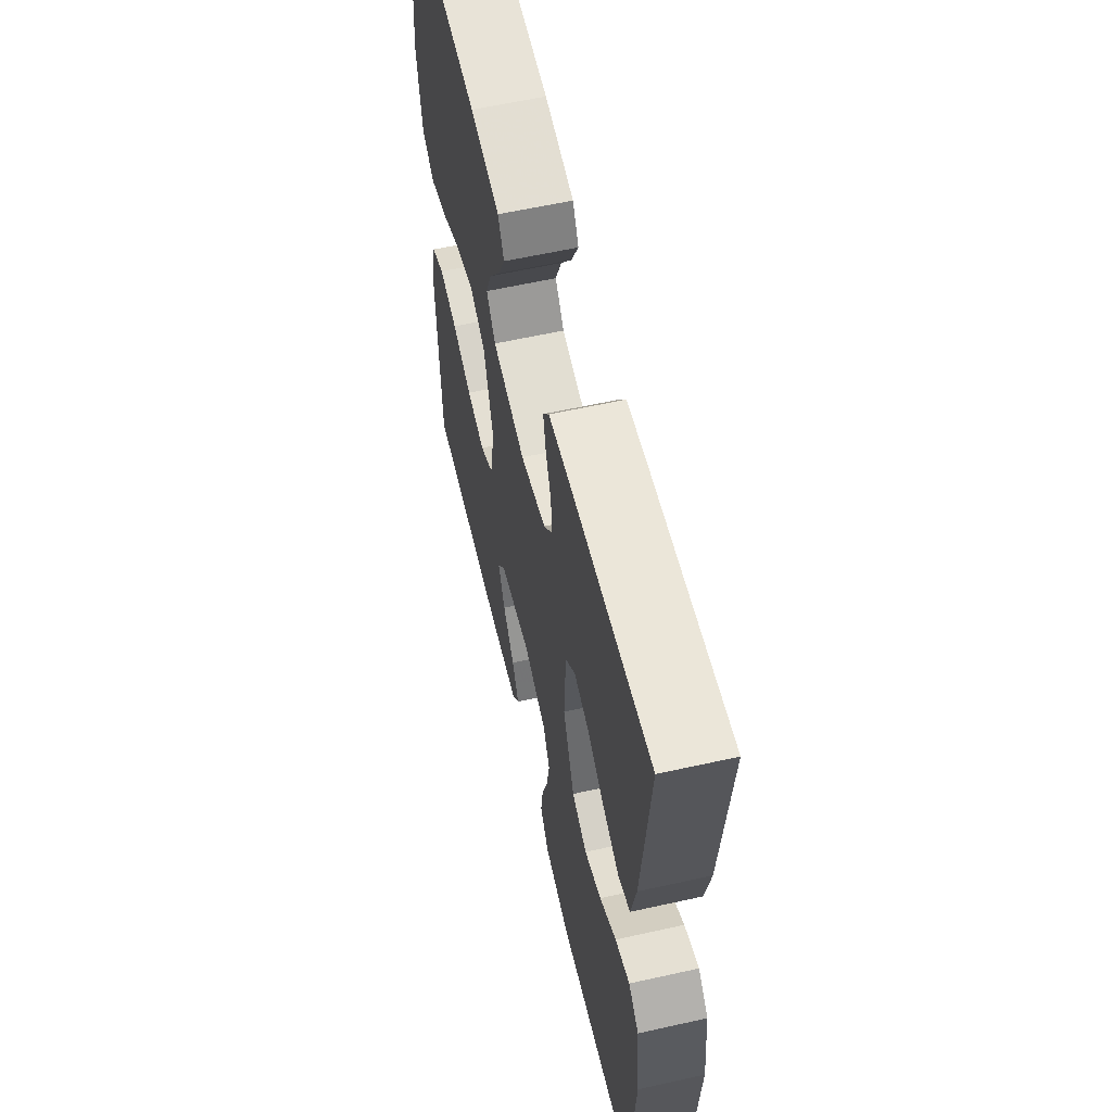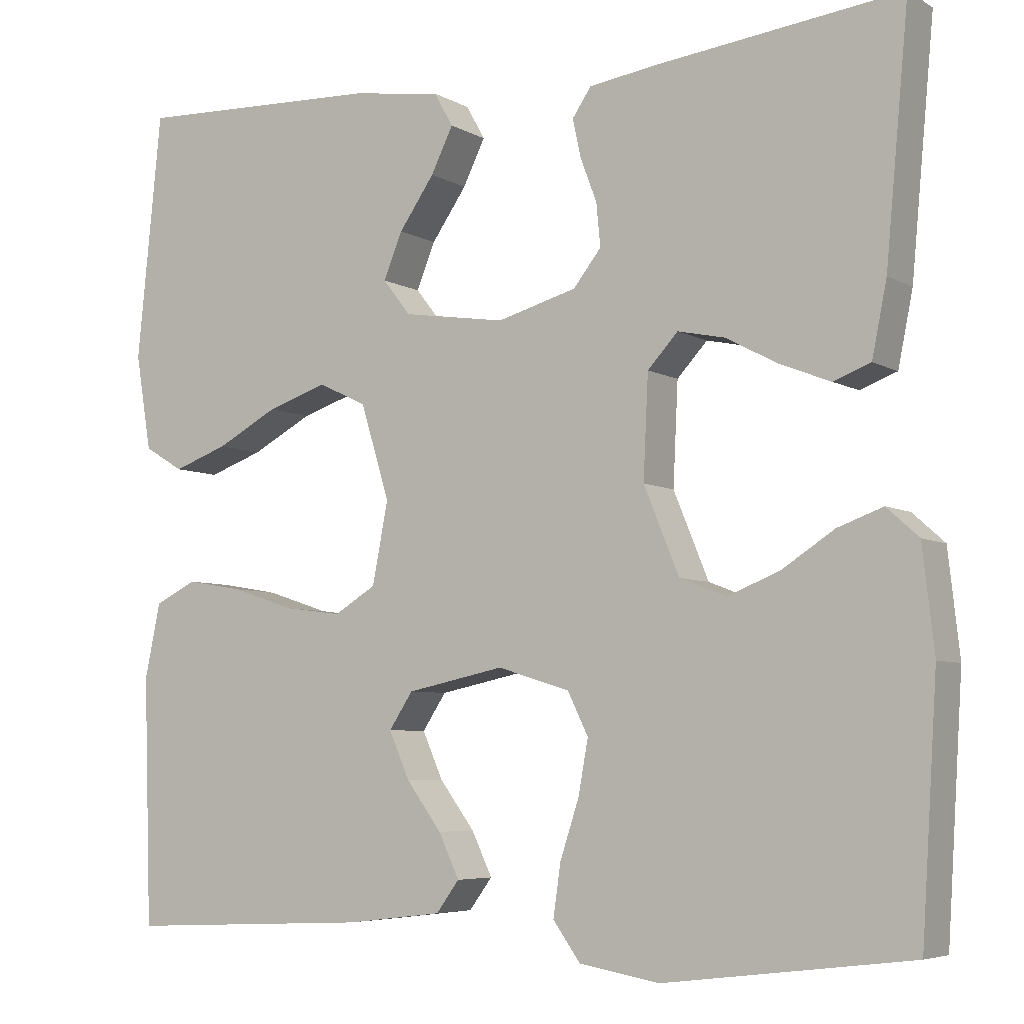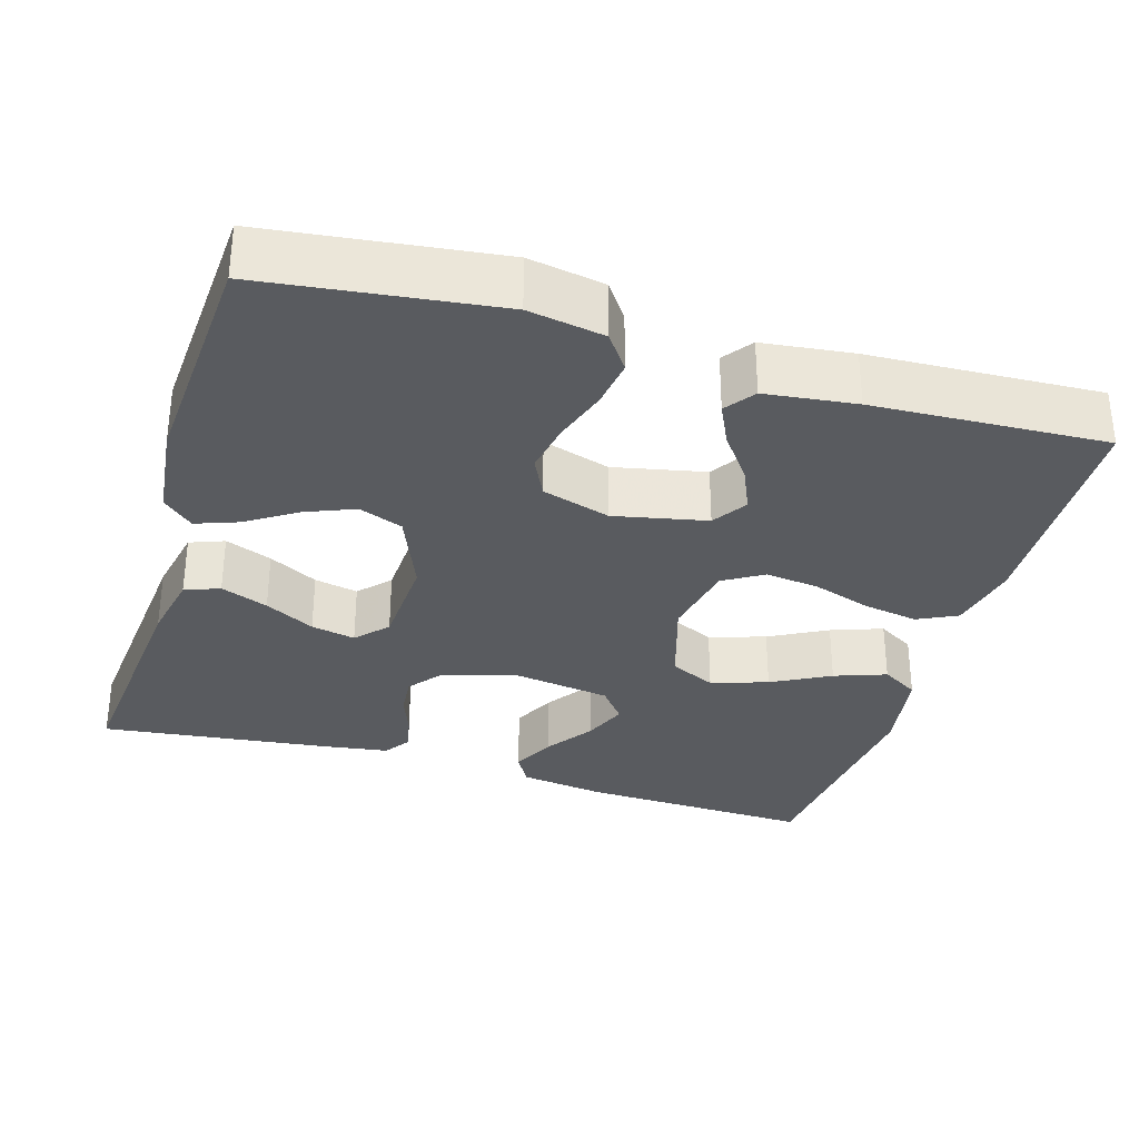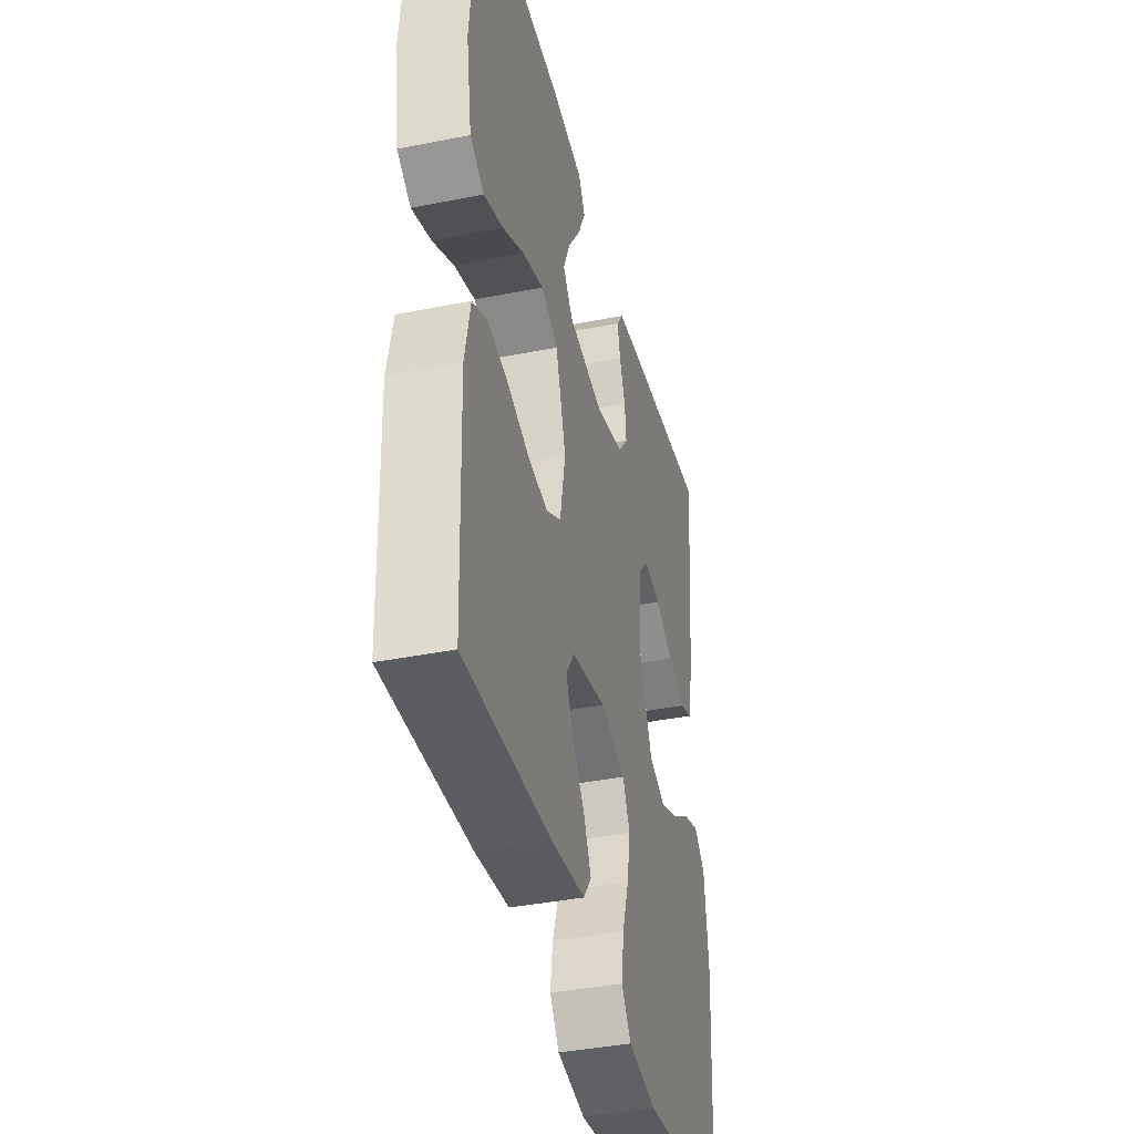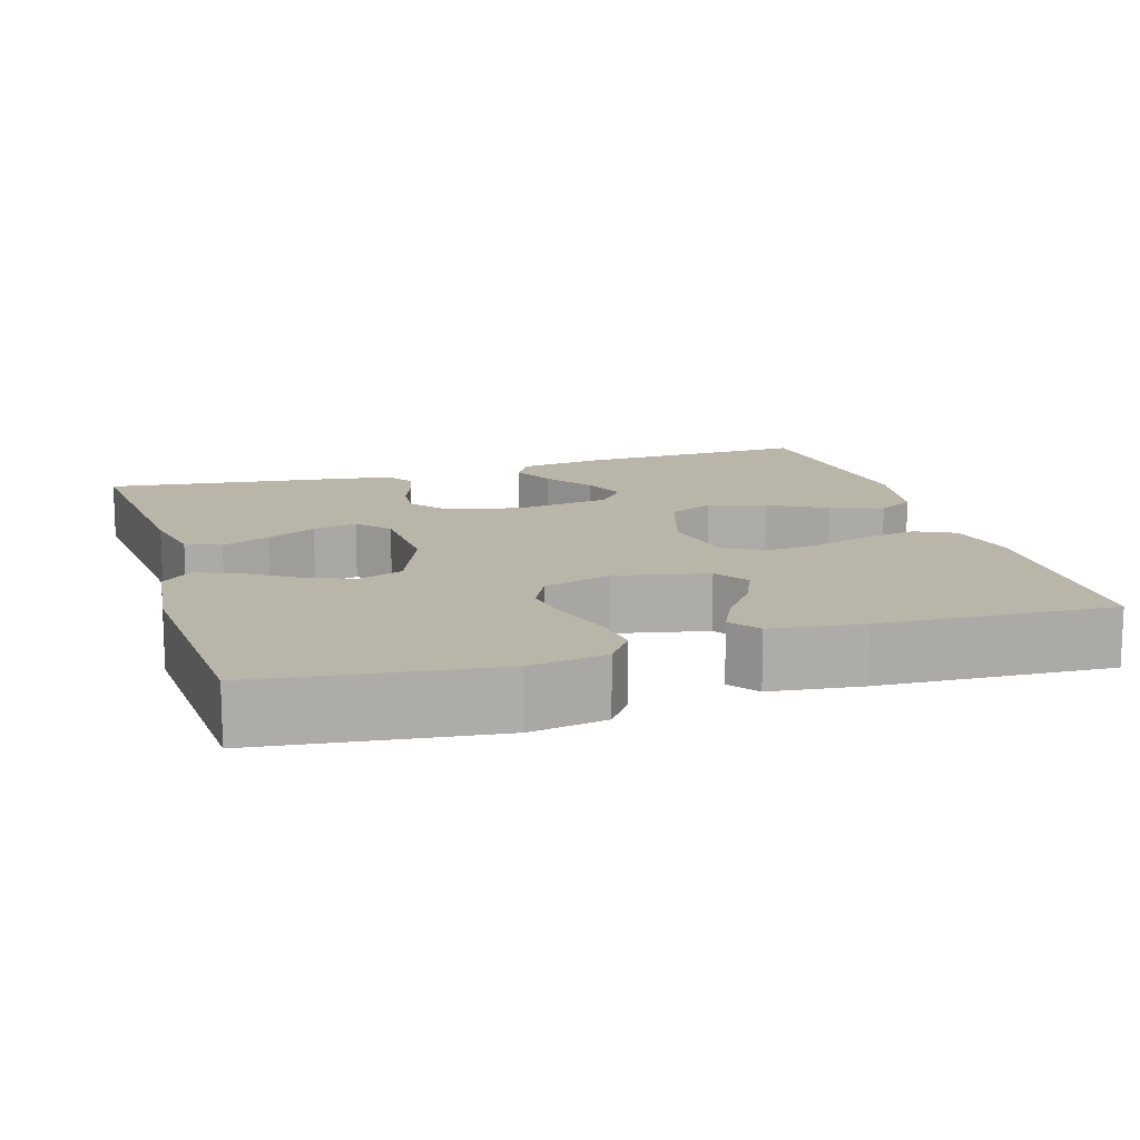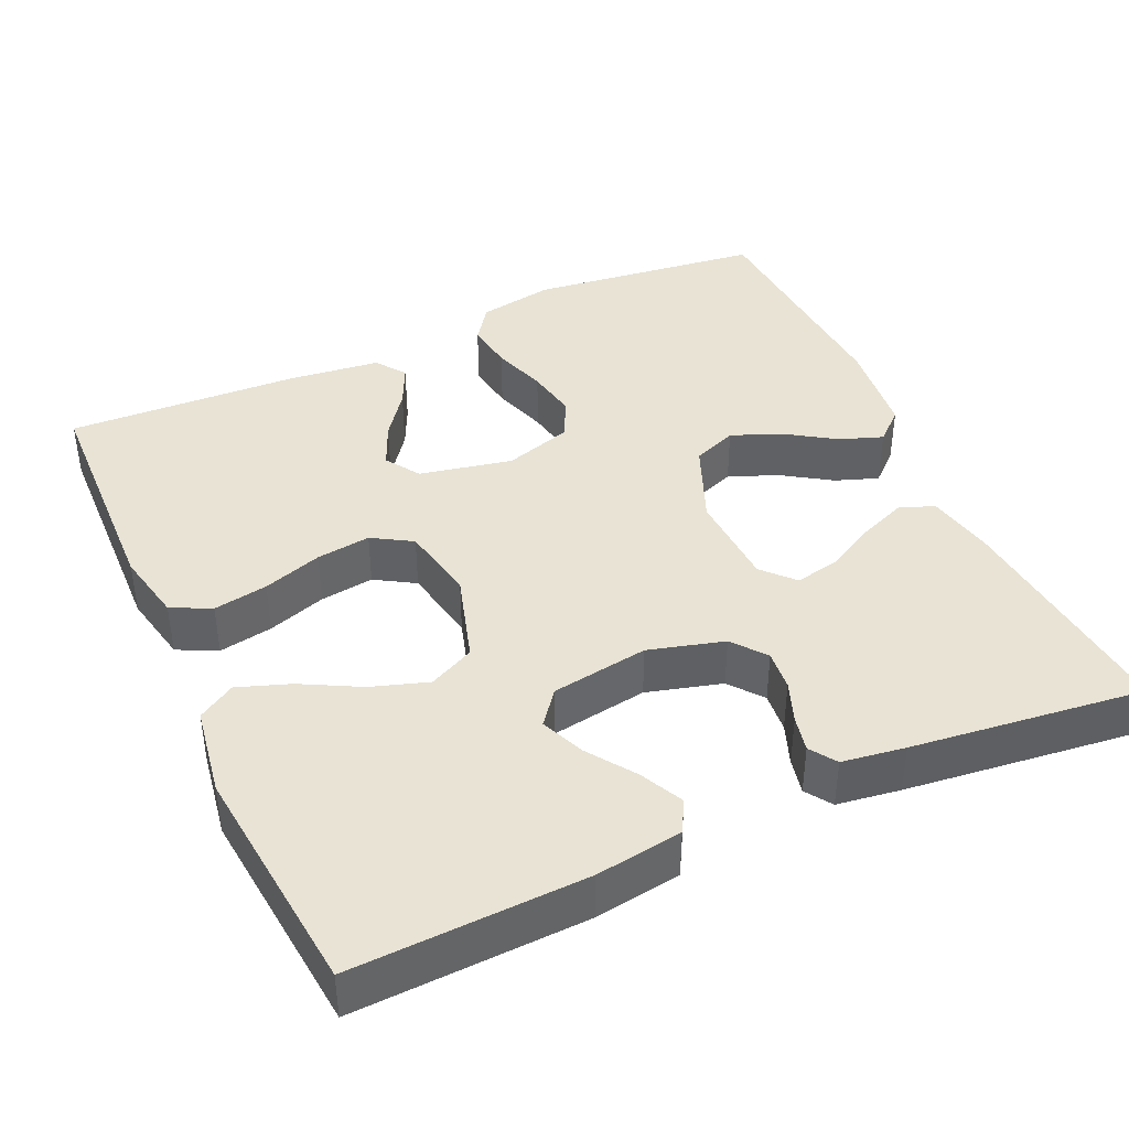
<metadata>
{"format":"obj","ext":"obj","renderer":"f3d","projection":"perspective","resolution":1024,"background":"white","views":[{"elev":59.9,"azim":77.1,"up":"+Z"},{"elev":-5.7,"azim":31.4,"up":"+Z"},{"elev":-32.4,"azim":163.3,"up":"+Y"},{"elev":-39.2,"azim":-76.0,"up":"+Z"},{"elev":13.6,"azim":163.1,"up":"+Y"},{"elev":41.2,"azim":-24.5,"up":"+Y"}]}
</metadata>
<code>
v 0.5 0.07 -0.5
v 0.2 0.07 -0.537
v 0.102 0.07 -0.52
v 0.069 0.07 -0.474
v 0.078 0.07 -0.411
v 0.101 0.07 -0.341
v 0.113 0.07 -0.275
v 0.088 0.07 -0.224
v 0 0.07 -0.197
v -0.119 0.07 -0.222
v -0.148 0.07 -0.266
v -0.123 0.07 -0.323
v -0.08 0.07 -0.381
v -0.055 0.07 -0.434
v -0.083 0.07 -0.472
v -0.2 0.07 -0.486
v -0.5 0.07 -0.5
v -0.51 0.07 -0.2
v -0.491 0.07 -0.109
v -0.44 0.07 -0.084
v -0.37 0.07 -0.096
v -0.294 0.07 -0.121
v -0.224 0.07 -0.13
v -0.173 0.07 -0.099
v -0.154 0.07 0
v -0.189 0.07 0.115
v -0.248 0.07 0.143
v -0.321 0.07 0.119
v -0.396 0.07 0.079
v -0.463 0.07 0.055
v -0.511 0.07 0.084
v -0.53 0.07 0.2
v -0.5 0.07 0.5
v -0.2 0.07 0.489
v -0.089 0.07 0.473
v -0.066 0.07 0.432
v -0.093 0.07 0.377
v -0.136 0.07 0.315
v -0.159 0.07 0.259
v -0.125 0.07 0.216
v 0 0.07 0.197
v 0.097 0.07 0.224
v 0.131 0.07 0.267
v 0.126 0.07 0.319
v 0.106 0.07 0.372
v 0.096 0.07 0.418
v 0.119 0.07 0.452
v 0.2 0.07 0.464
v 0.5 0.07 0.5
v 0.472 0.07 0.2
v 0.454 0.07 0.111
v 0.409 0.07 0.094
v 0.348 0.07 0.118
v 0.284 0.07 0.152
v 0.227 0.07 0.164
v 0.19 0.07 0.124
v 0.184 0.07 0
v 0.227 0.07 -0.105
v 0.284 0.07 -0.127
v 0.348 0.07 -0.101
v 0.411 0.07 -0.06
v 0.466 0.07 -0.04
v 0.505 0.07 -0.075
v 0.519 0.07 -0.2
v 0.5 0 -0.5
v 0.2 0 -0.537
v 0.102 0 -0.52
v 0.069 0 -0.474
v 0.078 0 -0.411
v 0.101 0 -0.341
v 0.113 0 -0.275
v 0.088 0 -0.224
v 0 0 -0.197
v -0.119 0 -0.222
v -0.148 0 -0.266
v -0.123 0 -0.323
v -0.08 0 -0.381
v -0.055 0 -0.434
v -0.083 0 -0.472
v -0.2 0 -0.486
v -0.5 0 -0.5
v -0.51 0 -0.2
v -0.491 0 -0.109
v -0.44 0 -0.084
v -0.37 0 -0.096
v -0.294 0 -0.121
v -0.224 0 -0.13
v -0.173 0 -0.099
v -0.154 0 0
v -0.189 0 0.115
v -0.248 0 0.143
v -0.321 0 0.119
v -0.396 0 0.079
v -0.463 0 0.055
v -0.511 0 0.084
v -0.53 0 0.2
v -0.5 0 0.5
v -0.2 0 0.489
v -0.089 0 0.473
v -0.066 0 0.432
v -0.093 0 0.377
v -0.136 0 0.315
v -0.159 0 0.259
v -0.125 0 0.216
v 0 0 0.197
v 0.097 0 0.224
v 0.131 0 0.267
v 0.126 0 0.319
v 0.106 0 0.372
v 0.096 0 0.418
v 0.119 0 0.452
v 0.2 0 0.464
v 0.5 0 0.5
v 0.472 0 0.2
v 0.454 0 0.111
v 0.409 0 0.094
v 0.348 0 0.118
v 0.284 0 0.152
v 0.227 0 0.164
v 0.19 0 0.124
v 0.184 0 0
v 0.227 0 -0.105
v 0.284 0 -0.127
v 0.348 0 -0.101
v 0.411 0 -0.06
v 0.466 0 -0.04
v 0.505 0 -0.075
v 0.519 0 -0.2
f 60 61 62 63
f 59 60 63 64
f 51 52 53 54
f 49 50 51 54
f 49 54 55
f 48 49 55 56
f 44 45 46 47
f 43 44 47 48
f 35 36 37 38
f 35 38 39
f 34 35 39
f 33 34 39
f 32 33 39 40
f 28 29 30 31
f 27 28 31 32
f 19 20 21 22
f 19 22 23
f 18 19 23
f 17 18 23
f 16 17 23 24
f 12 13 14 15
f 11 12 15 16
f 3 4 5 6
f 3 6 7
f 2 3 7
f 59 64 1 2
f 58 59 2 7
f 57 58 7 8
f 43 48 56 57
f 42 43 57 8
f 41 42 8 9
f 27 32 40 41
f 26 27 41
f 25 26 41 9
f 11 16 24 25
f 10 11 25
f 9 10 25
f 127 126 125 124
f 128 127 124 123
f 118 117 116 115
f 118 115 114 113
f 119 118 113
f 120 119 113 112
f 111 110 109 108
f 112 111 108 107
f 102 101 100 99
f 103 102 99
f 103 99 98
f 103 98 97
f 104 103 97 96
f 95 94 93 92
f 96 95 92 91
f 86 85 84 83
f 87 86 83
f 87 83 82
f 87 82 81
f 88 87 81 80
f 79 78 77 76
f 80 79 76 75
f 70 69 68 67
f 71 70 67
f 71 67 66
f 66 65 128 123
f 71 66 123 122
f 72 71 122 121
f 121 120 112 107
f 72 121 107 106
f 73 72 106 105
f 105 104 96 91
f 105 91 90
f 73 105 90 89
f 89 88 80 75
f 89 75 74
f 89 74 73
f 1 65 66 2
f 2 66 67 3
f 3 67 68 4
f 4 68 69 5
f 5 69 70 6
f 6 70 71 7
f 7 71 72 8
f 8 72 73 9
f 9 73 74 10
f 10 74 75 11
f 11 75 76 12
f 12 76 77 13
f 13 77 78 14
f 14 78 79 15
f 15 79 80 16
f 16 80 81 17
f 17 81 82 18
f 18 82 83 19
f 19 83 84 20
f 20 84 85 21
f 21 85 86 22
f 22 86 87 23
f 23 87 88 24
f 24 88 89 25
f 25 89 90 26
f 26 90 91 27
f 27 91 92 28
f 28 92 93 29
f 29 93 94 30
f 30 94 95 31
f 31 95 96 32
f 32 96 97 33
f 33 97 98 34
f 34 98 99 35
f 35 99 100 36
f 36 100 101 37
f 37 101 102 38
f 38 102 103 39
f 39 103 104 40
f 40 104 105 41
f 41 105 106 42
f 42 106 107 43
f 43 107 108 44
f 44 108 109 45
f 45 109 110 46
f 46 110 111 47
f 47 111 112 48
f 48 112 113 49
f 49 113 114 50
f 50 114 115 51
f 51 115 116 52
f 52 116 117 53
f 53 117 118 54
f 54 118 119 55
f 55 119 120 56
f 56 120 121 57
f 57 121 122 58
f 58 122 123 59
f 59 123 124 60
f 60 124 125 61
f 61 125 126 62
f 62 126 127 63
f 63 127 128 64
f 64 128 65 1

</code>
